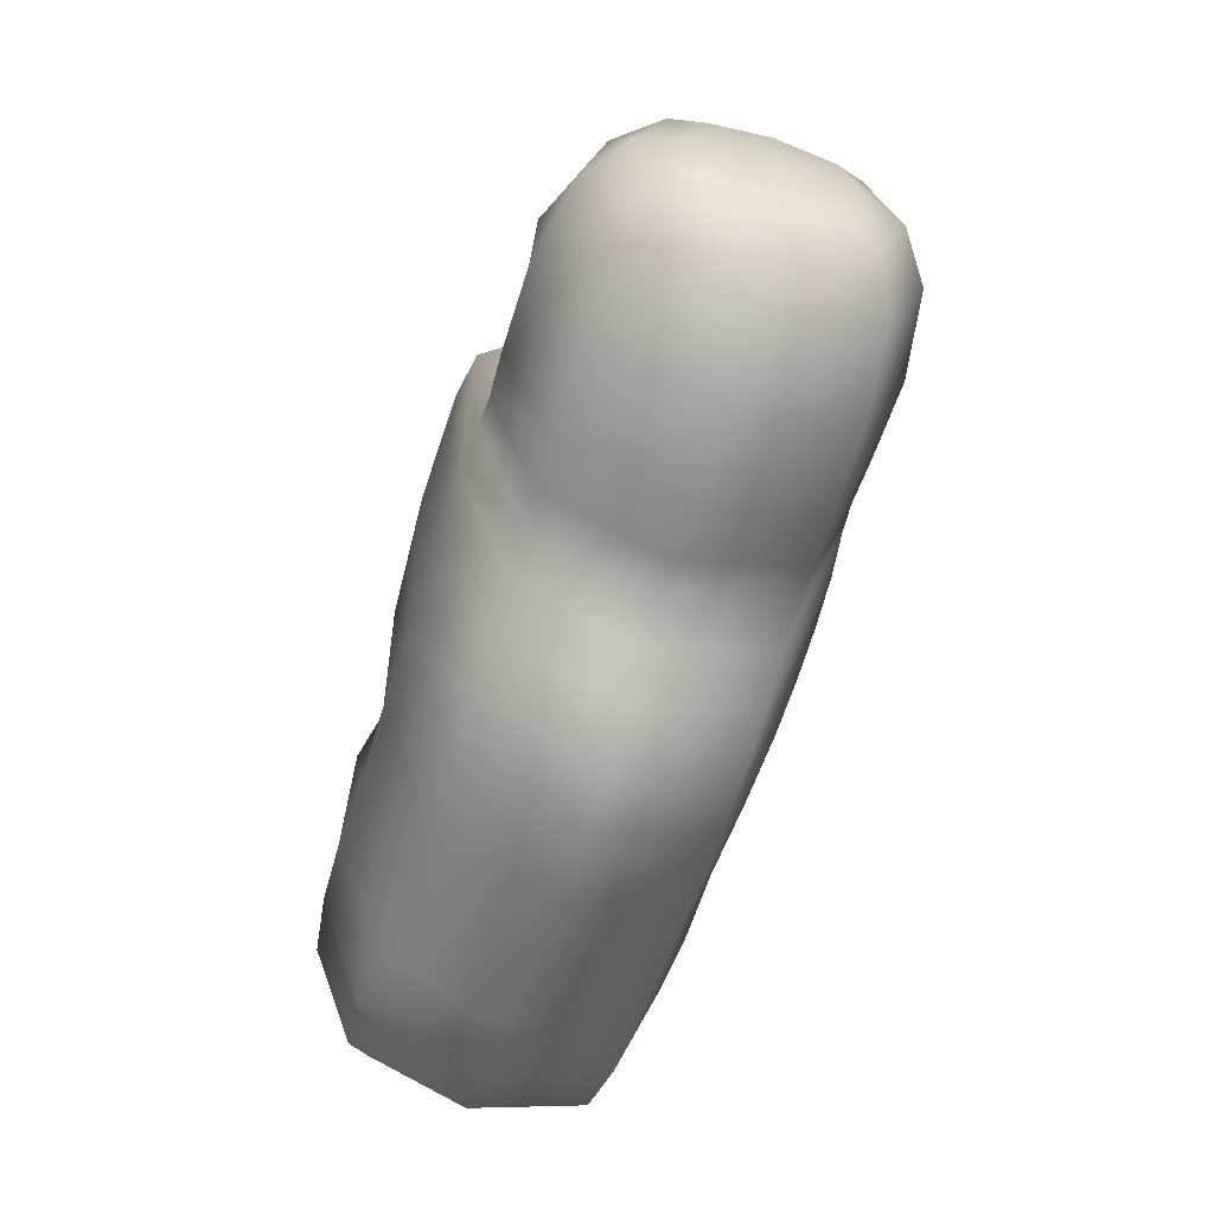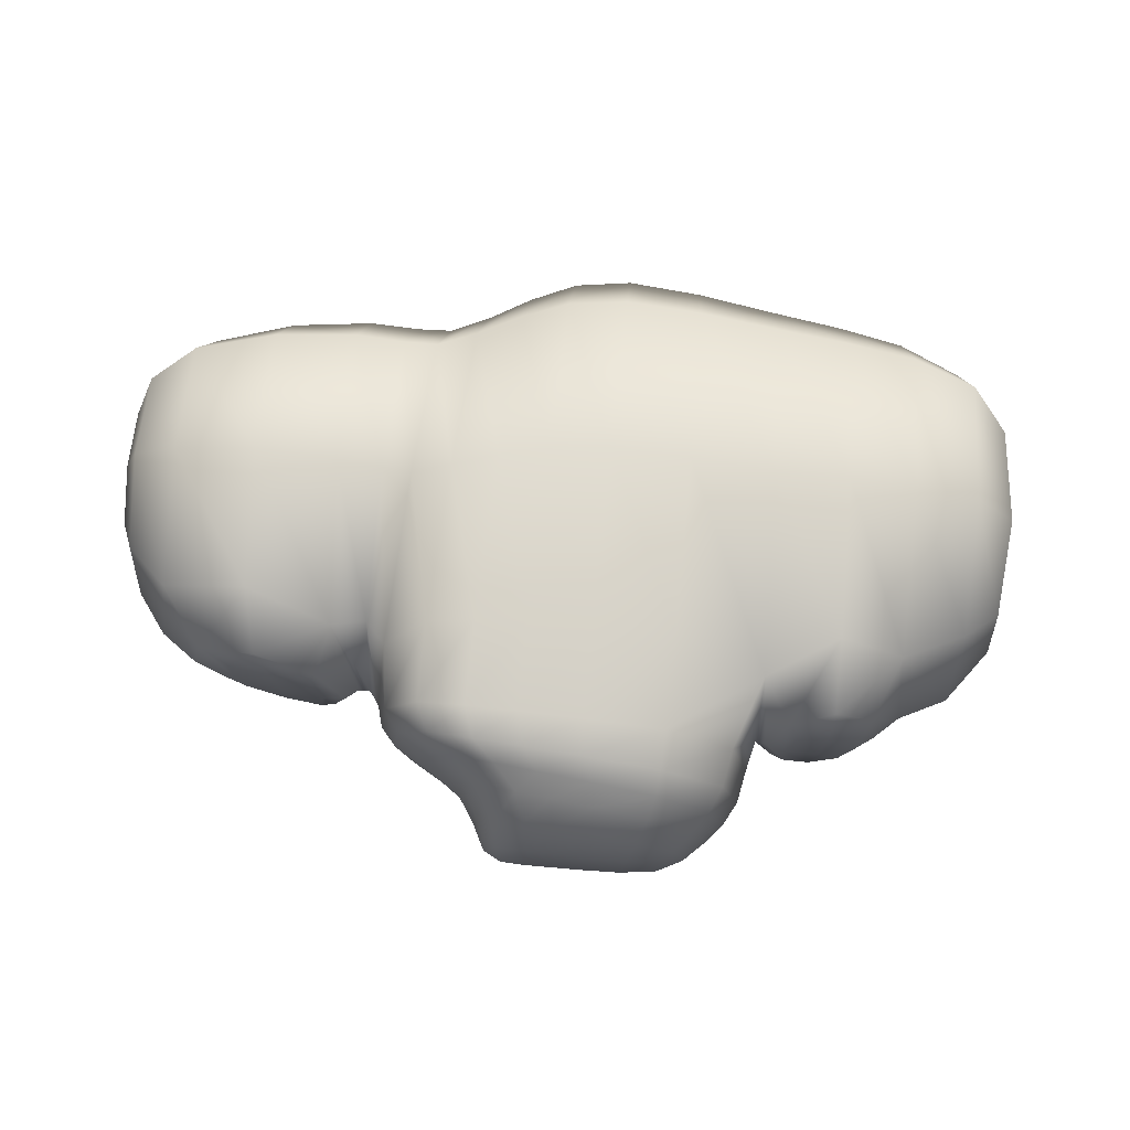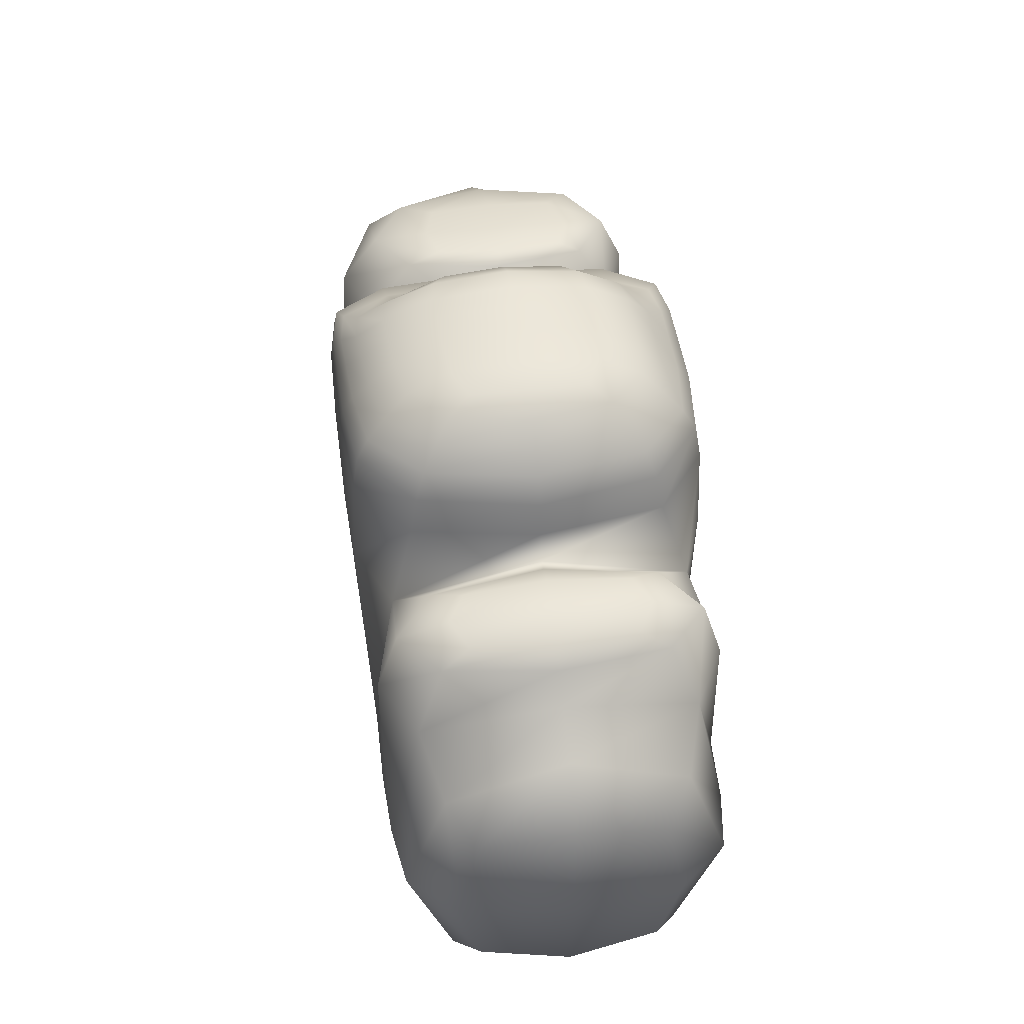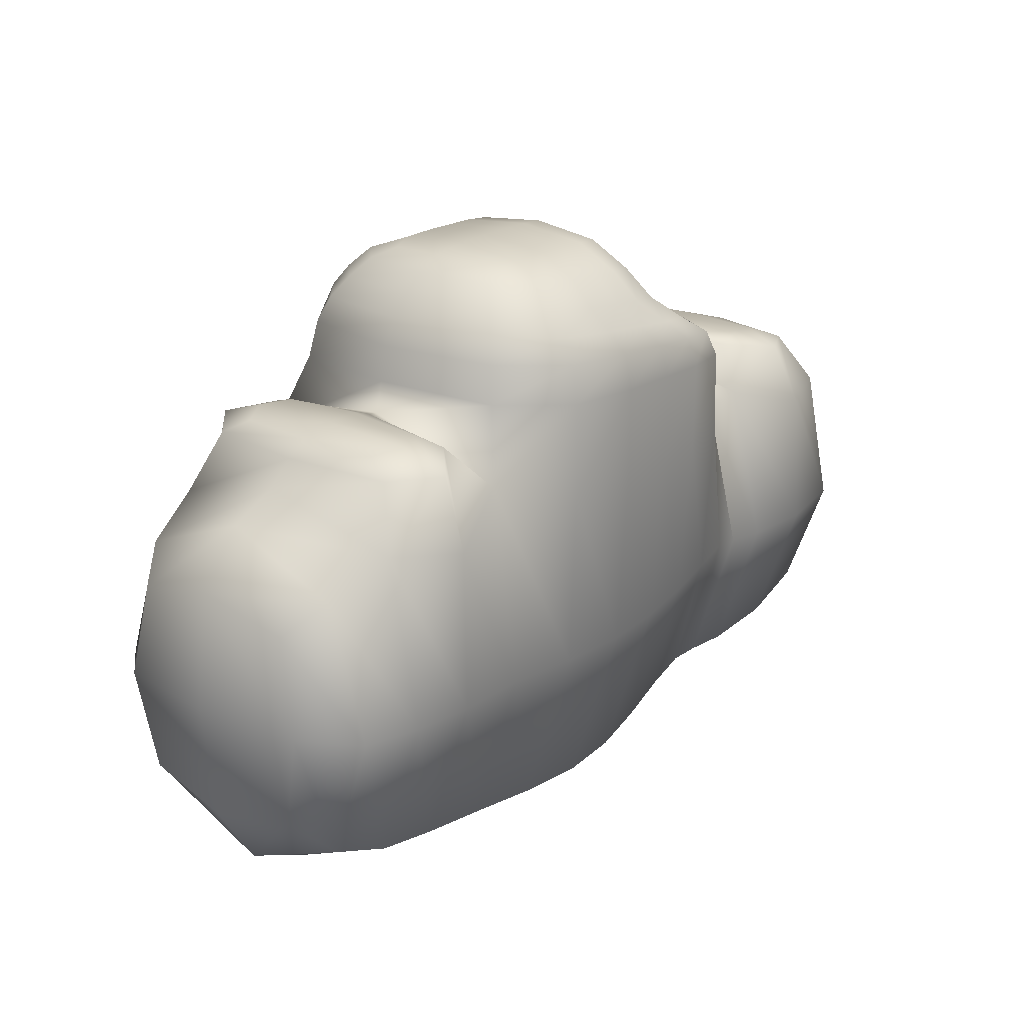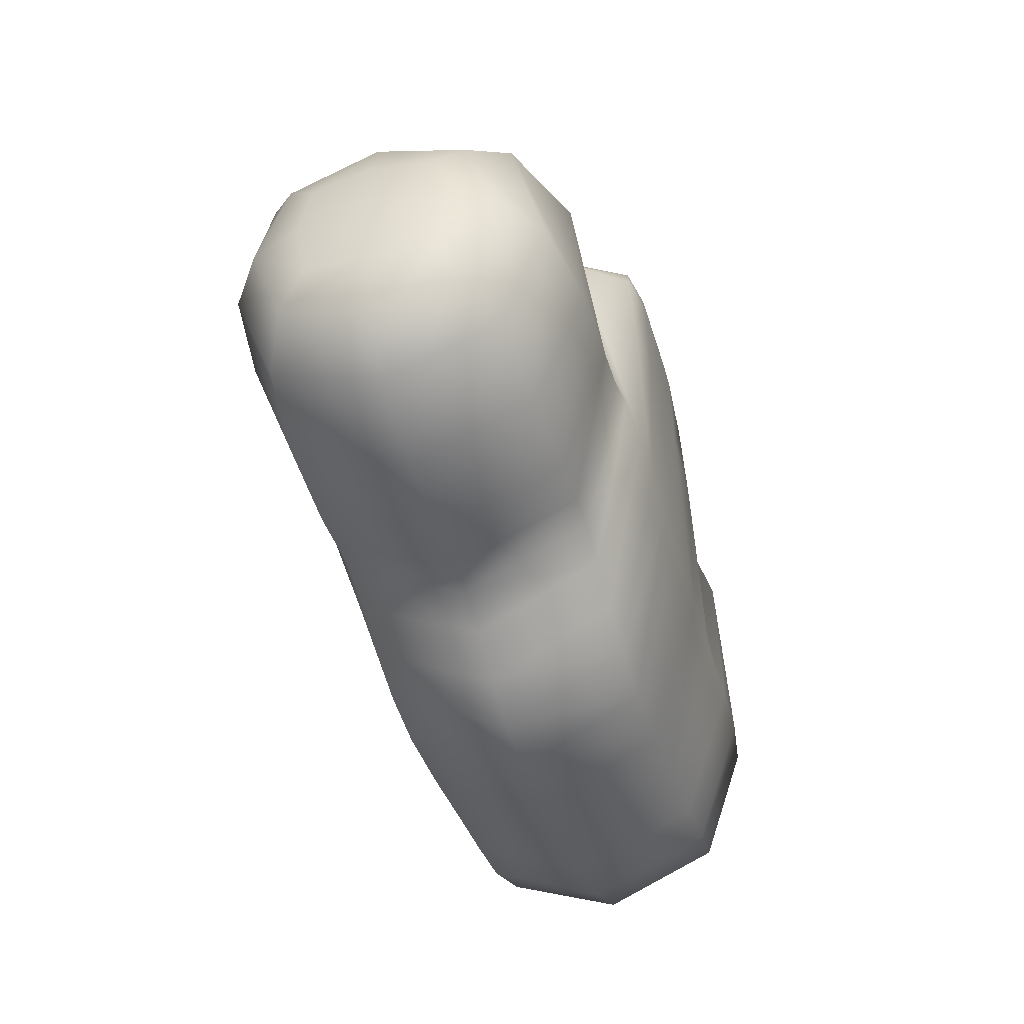
<metadata>
{"format":"obj","ext":"obj","renderer":"f3d","projection":"perspective","resolution":1024,"background":"white","views":[{"elev":-62.8,"azim":72.0,"up":"+Y"},{"elev":77.8,"azim":-175.5,"up":"+Z"},{"elev":49.4,"azim":-97.3,"up":"+Y"},{"elev":22.0,"azim":-50.5,"up":"+Y"},{"elev":-45.6,"azim":106.8,"up":"+Y"}]}
</metadata>
<code>
o nuve_1_Cube.003
v -0.9524 -1.023 0.6663
v -0.9717 1.001 0.8076
v -0.9524 -1.023 -0.667
v -0.9717 1.001 -0.8092
v 0.9912 -0.7856 0.6631
v 1.122 0.9762 0.7429
v 0.9912 -0.7859 -0.6702
v 1.122 0.975 -0.7771
v -2.278 -0.569 -0.5
v -2.278 -0.569 0.5
v -2.278 0.5047 0.5
v -2.278 0.5047 -0.5
v -0.7889 1.6 0.64
v -0.7889 1.6 -0.6431
v 1.009 1.446 -0.6687
v 1.009 1.445 0.6335
v -0.6445 1.853 0.5125
v -0.6445 1.853 -0.5217
v 0.6395 1.694 -0.6088
v 0.6395 1.69 0.502
v 2.375 0.7371 -0.6722
v 2.37 -0.6726 -0.6078
v 2.37 -0.6726 0.6078
v 2.375 0.737 0.6973
v -0.4639 2.02 0.3133
v -0.4639 2.02 -0.3168
v 0.4997 1.973 -0.3494
v 0.4997 1.971 0.3094
v -1.726 0.8275 -0.7471
v -1.726 0.8275 0.7471
v -1.73 -0.9066 0.6667
v -1.73 -0.9066 -0.6667
v -1.202 1.284 0.4464
v -1.202 1.284 -0.4464
v -1.528 1.25 0.4464
v -1.528 1.25 -0.4464
v 1.457 -0.8044 0.6659
v 1.426 0.8903 0.737
v 1.457 -0.8045 -0.6674
v 1.426 0.8902 -0.7173
v 2.008 1.117 -0.2847
v 2.008 1.117 0.4414
v 1.556 1.195 0.4414
v 1.556 1.195 -0.2847
v 2.717 0.3208 -0.3234
v 2.717 -0.3363 -0.3234
v 2.717 -0.3363 0.3234
v 2.717 0.3208 0.3234
v -0.06842 -1.125 -0.6687
v -0.009213 0.8084 -1.008
v -0.06842 -1.125 0.6646
v -0.009213 0.8092 0.9918
v -0.0184 1.534 -0.9766
v -0.0184 1.534 0.9598
v -0.09425 1.785 -0.8248
v -0.09425 1.782 0.7737
v -0.06053 2.026 -0.4204
v -0.06053 2.025 0.4076
v 0.6213 0.8357 -1.013
v 0.5244 -0.9889 0.6633
v 0.5809 1.483 -0.9871
v 0.3337 1.733 -0.8616
v 0.2776 2.015 -0.4296
v 0.5244 -0.9892 -0.67
v 0.6213 0.8369 0.9867
v 0.5809 1.482 0.9596
v 0.3337 1.728 0.7781
v 0.2776 2.014 0.4087
v -0.9544 -1.354 -9.3e-05
v -0.95 -0.1138 0.9437
v -1.001 1.252 -0.00017
v -0.95 -0.1139 -0.9457
v -0.4965 -1.089 -0.6678
v 0.8857 0.8705 -0.9908
v 1.046 0.03919 -0.9441
v 0.9719 -1.09 -0.00088
v 1.192 1.212 -0.0177
v 1.046 0.0401 0.9231
v 0.7733 -0.8679 0.6629
v -0.464 0.8331 0.9755
v -2.318 -0.672 -0
v -2.318 -0.02509 0.6096
v -2.318 0.6219 0
v -2.318 -0.02509 -0.6096
v -2.075 0.6634 -0.647
v -1.362 0.7813 0.9329
v -2.073 -0.7805 0.6381
v -1.359 -0.9706 -0.6667
v -0.9173 1.611 -0.000383
v 0.827 1.462 -0.9507
v 1.073 1.44 -0.01818
v -0.4358 1.57 0.9199
v -0.8274 1.395 0.6771
v -0.8274 1.395 -0.6793
v 1.092 1.32 0.6607
v 1.092 1.319 -0.6887
v -0.7362 1.864 -0.00116
v 0.5095 1.711 -0.8419
v 0.6853 1.686 -0.05512
v -0.3923 1.82 0.7387
v 0.8267 1.556 -0.6547
v 0.8267 1.553 0.5769
v -0.7281 1.74 0.5849
v -0.7281 1.74 -0.5917
v 2.371 -0.01446 -0.8492
v 2.37 -0.9146 0
v 2.48 0.8922 0.01637
v 2.371 -0.01446 0.8518
v 1.915 -0.7722 0.6592
v 1.238 0.8413 0.6744
v 1.915 -0.7723 -0.6594
v 1.238 0.8407 -0.6935
v -0.487 2.035 -0.000548
v 0.4142 2.005 -0.4189
v 0.5137 1.994 -0.01604
v -0.2927 2.029 0.3911
v 0.542 1.857 0.422
v -0.5533 1.957 0.4296
v -0.5533 1.957 -0.4363
v 0.542 1.86 -0.5005
v -1.362 0.7813 -0.933
v -2.075 0.6634 0.647
v -1.359 -0.9706 0.6666
v -2.073 -0.7805 -0.6381
v -1.73 -0.09204 0.932
v -1.73 -0.09204 -0.932
v -1.73 -1.207 0
v -1.818 1.052 0
v -1.168 1.296 -0
v -1.365 1.276 0.5387
v -1.365 1.276 -0.5387
v -1.562 1.256 -0
v -1.137 1.229 0.6067
v -1.594 1.166 0.601
v -1.594 1.166 -0.601
v -1.137 1.229 -0.6069
v 1.178 -0.7847 0.6645
v 1.889 0.7475 0.9016
v 1.178 -0.7849 -0.6689
v 1.889 0.7476 -0.8694
v 1.462 -0.005905 -0.9303
v 1.316 1.136 0.01234
v 1.453 -1.099 -0.000185
v 1.462 -0.005736 0.9286
v 2.039 1.114 0.08408
v 1.772 1.161 0.5126
v 1.772 1.161 -0.3444
v 1.505 1.208 0.08408
v 2.161 1.047 -0.4736
v 2.161 1.047 0.5748
v 1.499 1.156 -0.4774
v 1.499 1.156 0.578
v 2.73 -0.006063 -0.3761
v 2.73 -0.3875 0
v 2.73 0.3753 0
v 2.73 -0.006063 0.3761
v 2.633 0.4903 0.4915
v 2.633 0.4903 -0.4889
v 2.629 -0.5101 -0.4809
v 2.629 -0.5101 0.4809
v 0.2597 -1.087 -0.6694
v -0.464 0.8327 -0.9844
v -0.4965 -1.088 0.6655
v 0.3398 0.8171 0.989
v -0.4358 1.57 -0.9293
v 0.3133 1.505 0.9597
v -0.3923 1.822 -0.7671
v 0.1427 1.752 0.7761
v -0.2927 2.03 -0.3984
v 0.1267 2.019 0.4082
v -0.08578 1.919 -0.6828
v -0.05002 2.064 -0.001596
v -0.06175 1.661 -0.918
v -0.06175 1.659 0.8808
v -0.08578 1.917 0.6461
v 0.000169 1.334 -1.003
v 0.000169 1.334 0.9894
v -0.07961 -1.477 -0.00051
v -0.03865 -0.1783 0.9525
v -0.03865 -0.1788 -0.9642
v 0.3398 0.8161 -1.011
v 0.2597 -1.087 0.6639
v 0.3133 1.506 -0.9825
v 0.1427 1.756 -0.8452
v 0.1267 2.02 -0.4255
v 0.7733 -0.8683 -0.6704
v 0.8857 0.8719 0.9598
v 0.827 1.461 0.9188
v 0.5095 1.706 0.745
v 0.4142 2.003 0.3923
v 0.5731 -0.0913 0.9487
v 0.6335 1.313 -1.008
v 0.4565 1.6 -0.9447
v 0.2787 2.061 -0.002611
v 0.2824 1.888 -0.7093
v 0.4565 1.597 0.8838
v 0.2824 1.884 0.6492
v 0.6335 1.313 0.9858
v 0.5061 -1.324 -0.000834
v 0.5731 -0.09217 -0.9679
v -2.086 0.9254 -0
v 0.8292 -0.01518 -0.9648
v 1.913 -0.02462 0.9344
v -0.4807 -0.1567 0.9518
v 0.7526 -1.185 -0.000944
v -0.9572 1.421 -0.000264
v -2.402 -0.01031 0
v -2.077 -1.047 0
v -2.076 -0.06144 -0.8803
v -2.076 -0.06144 0.8803
v 0.8822 1.548 -0.04017
v 0.8948 1.309 0.9452
v -0.4442 1.356 -0.9615
v 1.16 1.336 -0.01442
v 0.4331 1.87 0.622
v -0.8391 1.753 -0.000846
v 0.6693 1.571 0.8464
v -0.4227 1.704 -0.8629
v 2.642 0.6651 0.001915
v 1.914 -1.05 -2.3e-05
v 2.276 1.042 0.05141
v 1.913 -0.02463 -0.9311
v -0.2798 2.061 -0.000917
v -0.3412 1.94 -0.638
v 0.5798 1.857 -0.04006
v -0.6283 1.965 -0.000862
v -1.359 -0.1134 0.948
v -1.359 -0.1135 -0.9482
v -1.36 -1.288 -1.2e-05
v -1.365 1.181 0.818
v -1.365 1.295 0
v -1.677 1.177 0
v -1.063 1.259 -3.1e-05
v -1.365 1.181 -0.818
v 1.21 0.02021 -0.9273
v 1.245 1.131 -0.01043
v 1.166 -1.084 -0.00055
v 1.21 0.02076 0.9146
v 1.752 1.171 0.09609
v 1.828 1.09 -0.6608
v 1.828 1.09 0.7635
v 1.382 1.194 0.05094
v 2.757 -0.002492 -0
v 2.63 -0.01274 -0.6599
v 2.63 -0.01274 0.6604
v 2.63 -0.6916 0
v 0.1181 1.902 -0.6975
v 0.132 2.062 -0.002158
v 0.2251 1.627 -0.9328
v -0.4227 1.703 0.8422
v -0.3412 1.939 0.6175
v 0.3507 1.321 -1.005
v -0.4442 1.356 0.9541
v -0.5027 -1.433 -0.000284
v 0.3 -0.1524 0.9504
v -0.4807 -0.157 -0.9583
v 0.8292 -0.0142 0.9429
v 0.8948 1.308 -0.9705
v 0.6693 1.575 -0.917
v 0.4133 2.052 -0.004626
v 0.4331 1.874 -0.6921
v 0.2251 1.625 0.8825
v 0.1181 1.899 0.6478
v 0.3507 1.322 0.9874
v 0.2446 -1.435 -0.000689
v 0.3 -0.1531 -0.9663
f 30 128 201 122
f 128 29 85 201
f 201 85 12 83
f 122 201 83 11
f 64 200 202 186
f 200 59 74 202
f 202 74 8 75
f 186 202 75 7
f 38 144 203 138
f 144 37 109 203
f 203 109 23 108
f 138 203 108 24
f 51 179 204 163
f 179 52 80 204
f 204 80 2 70
f 163 204 70 1
f 64 186 205 199
f 186 7 76 205
f 205 76 5 79
f 199 205 79 60
f 4 71 206 94
f 71 2 93 206
f 206 93 13 89
f 94 206 89 14
f 10 82 207 81
f 82 11 83 207
f 207 83 12 84
f 81 207 84 9
f 32 127 208 124
f 127 31 87 208
f 208 87 10 81
f 124 208 81 9
f 29 126 209 85
f 126 32 124 209
f 209 124 9 84
f 85 209 84 12
f 31 125 210 87
f 125 30 122 210
f 210 122 11 82
f 87 210 82 10
f 16 91 211 102
f 91 15 101 211
f 211 101 19 99
f 102 211 99 20
f 65 187 212 198
f 187 6 95 212
f 212 95 16 188
f 198 212 188 66
f 50 162 213 176
f 162 4 94 213
f 213 94 14 165
f 176 213 165 53
f 6 77 214 95
f 77 8 96 214
f 214 96 15 91
f 95 214 91 16
f 67 189 215 197
f 189 20 117 215
f 215 117 28 190
f 197 215 190 68
f 14 89 216 104
f 89 13 103 216
f 216 103 17 97
f 104 216 97 18
f 66 188 217 196
f 188 16 102 217
f 217 102 20 189
f 196 217 189 67
f 53 165 218 173
f 165 14 104 218
f 218 104 18 167
f 173 218 167 55
f 21 107 219 158
f 107 24 157 219
f 219 157 48 155
f 158 219 155 45
f 37 143 220 109
f 143 39 111 220
f 220 111 22 106
f 109 220 106 23
f 24 107 221 150
f 107 21 149 221
f 221 149 41 145
f 150 221 145 42
f 39 141 222 111
f 141 40 140 222
f 222 140 21 105
f 111 222 105 22
f 57 169 223 172
f 169 26 113 223
f 223 113 25 116
f 172 223 116 58
f 55 167 224 171
f 167 18 119 224
f 224 119 26 169
f 171 224 169 57
f 20 99 225 117
f 99 19 120 225
f 225 120 27 115
f 117 225 115 28
f 18 97 226 119
f 97 17 118 226
f 226 118 25 113
f 119 226 113 26
f 1 70 227 123
f 70 2 86 227
f 227 86 30 125
f 123 227 125 31
f 4 72 228 121
f 72 3 88 228
f 228 88 32 126
f 121 228 126 29
f 3 69 229 88
f 69 1 123 229
f 229 123 31 127
f 88 229 127 32
f 30 86 230 134
f 86 2 133 230
f 230 133 33 130
f 134 230 130 35
f 33 129 231 130
f 129 34 131 231
f 231 131 36 132
f 130 231 132 35
f 29 128 232 135
f 128 30 134 232
f 232 134 35 132
f 135 232 132 36
f 2 71 233 133
f 71 4 136 233
f 233 136 34 129
f 133 233 129 33
f 4 121 234 136
f 121 29 135 234
f 234 135 36 131
f 136 234 131 34
f 7 75 235 139
f 75 8 112 235
f 235 112 40 141
f 139 235 141 39
f 8 77 236 112
f 77 6 110 236
f 236 110 38 142
f 112 236 142 40
f 5 76 237 137
f 76 7 139 237
f 237 139 39 143
f 137 237 143 37
f 6 78 238 110
f 78 5 137 238
f 238 137 37 144
f 110 238 144 38
f 44 148 239 147
f 148 43 146 239
f 239 146 42 145
f 147 239 145 41
f 21 140 240 149
f 140 40 151 240
f 240 151 44 147
f 149 240 147 41
f 38 138 241 152
f 138 24 150 241
f 241 150 42 146
f 152 241 146 43
f 40 142 242 151
f 142 38 152 242
f 242 152 43 148
f 151 242 148 44
f 46 153 243 154
f 153 45 155 243
f 243 155 48 156
f 154 243 156 47
f 22 105 244 159
f 105 21 158 244
f 244 158 45 153
f 159 244 153 46
f 24 108 245 157
f 108 23 160 245
f 245 160 47 156
f 157 245 156 48
f 23 106 246 160
f 106 22 159 246
f 246 159 46 154
f 160 246 154 47
f 62 184 247 195
f 184 55 171 247
f 247 171 57 185
f 195 247 185 63
f 63 185 248 194
f 185 57 172 248
f 248 172 58 170
f 194 248 170 68
f 61 183 249 193
f 183 53 173 249
f 249 173 55 184
f 193 249 184 62
f 13 92 250 103
f 92 54 174 250
f 250 174 56 100
f 103 250 100 17
f 17 100 251 118
f 100 56 175 251
f 251 175 58 116
f 118 251 116 25
f 59 181 252 192
f 181 50 176 252
f 252 176 53 183
f 192 252 183 61
f 2 80 253 93
f 80 52 177 253
f 253 177 54 92
f 93 253 92 13
f 3 73 254 69
f 73 49 178 254
f 254 178 51 163
f 69 254 163 1
f 60 191 255 182
f 191 65 164 255
f 255 164 52 179
f 182 255 179 51
f 3 72 256 73
f 72 4 162 256
f 256 162 50 180
f 73 256 180 49
f 5 78 257 79
f 78 6 187 257
f 257 187 65 191
f 79 257 191 60
f 8 74 258 96
f 74 59 192 258
f 258 192 61 90
f 96 258 90 15
f 15 90 259 101
f 90 61 193 259
f 259 193 62 98
f 101 259 98 19
f 27 114 260 115
f 114 63 194 260
f 260 194 68 190
f 115 260 190 28
f 19 98 261 120
f 98 62 195 261
f 261 195 63 114
f 120 261 114 27
f 54 166 262 174
f 166 66 196 262
f 262 196 67 168
f 174 262 168 56
f 56 168 263 175
f 168 67 197 263
f 263 197 68 170
f 175 263 170 58
f 52 164 264 177
f 164 65 198 264
f 264 198 66 166
f 177 264 166 54
f 49 161 265 178
f 161 64 199 265
f 265 199 60 182
f 178 265 182 51
f 49 180 266 161
f 180 50 181 266
f 266 181 59 200
f 161 266 200 64

</code>
